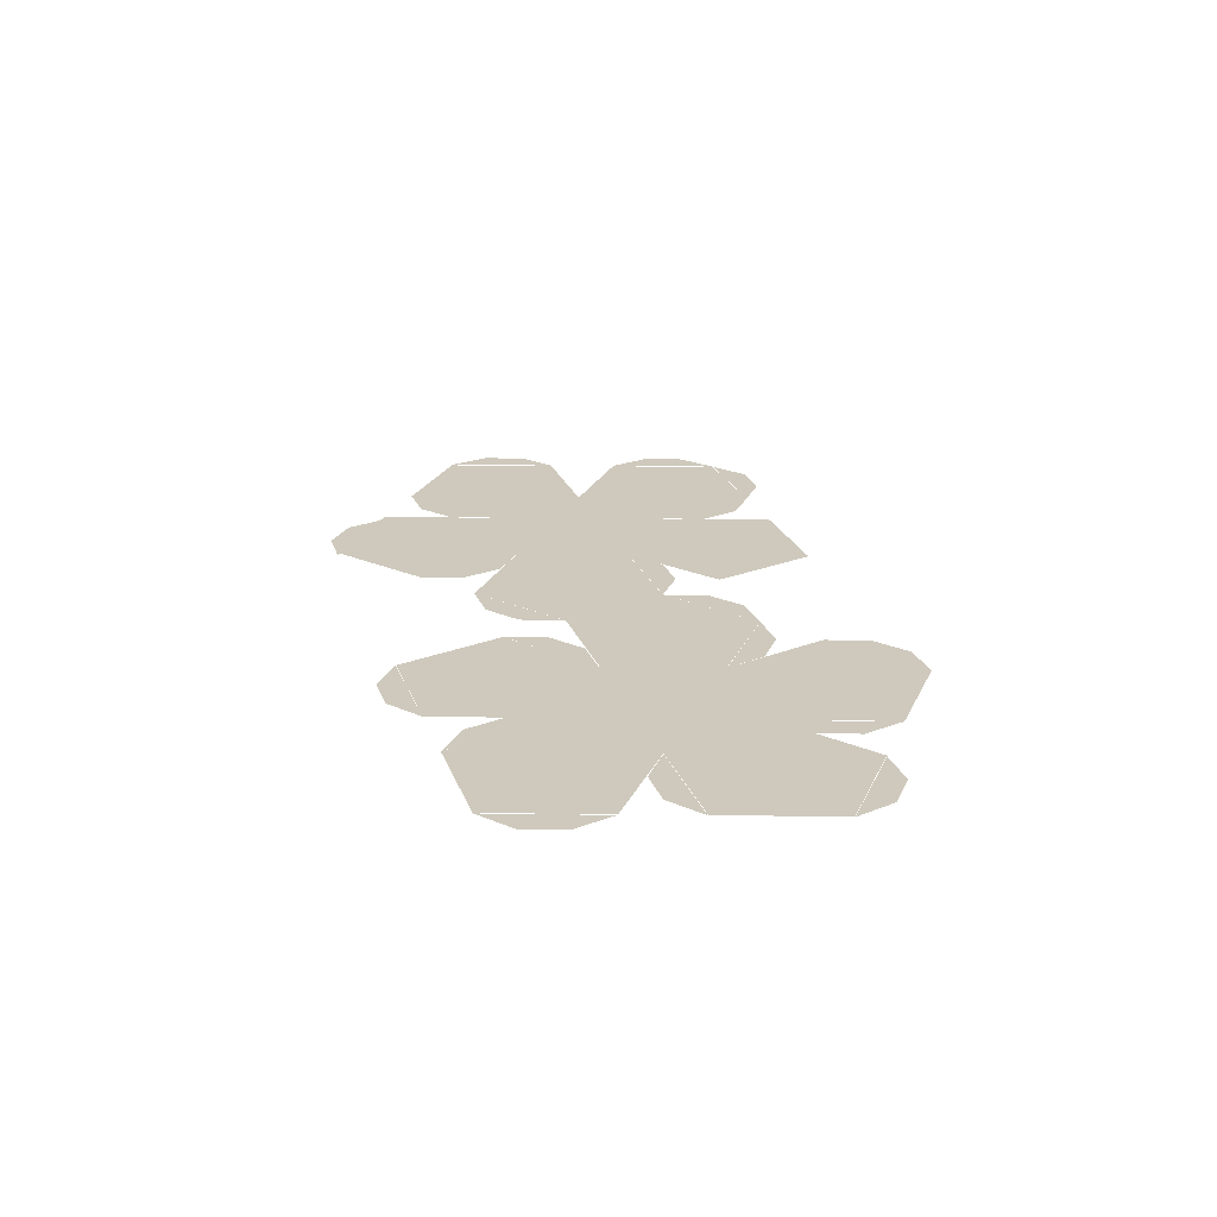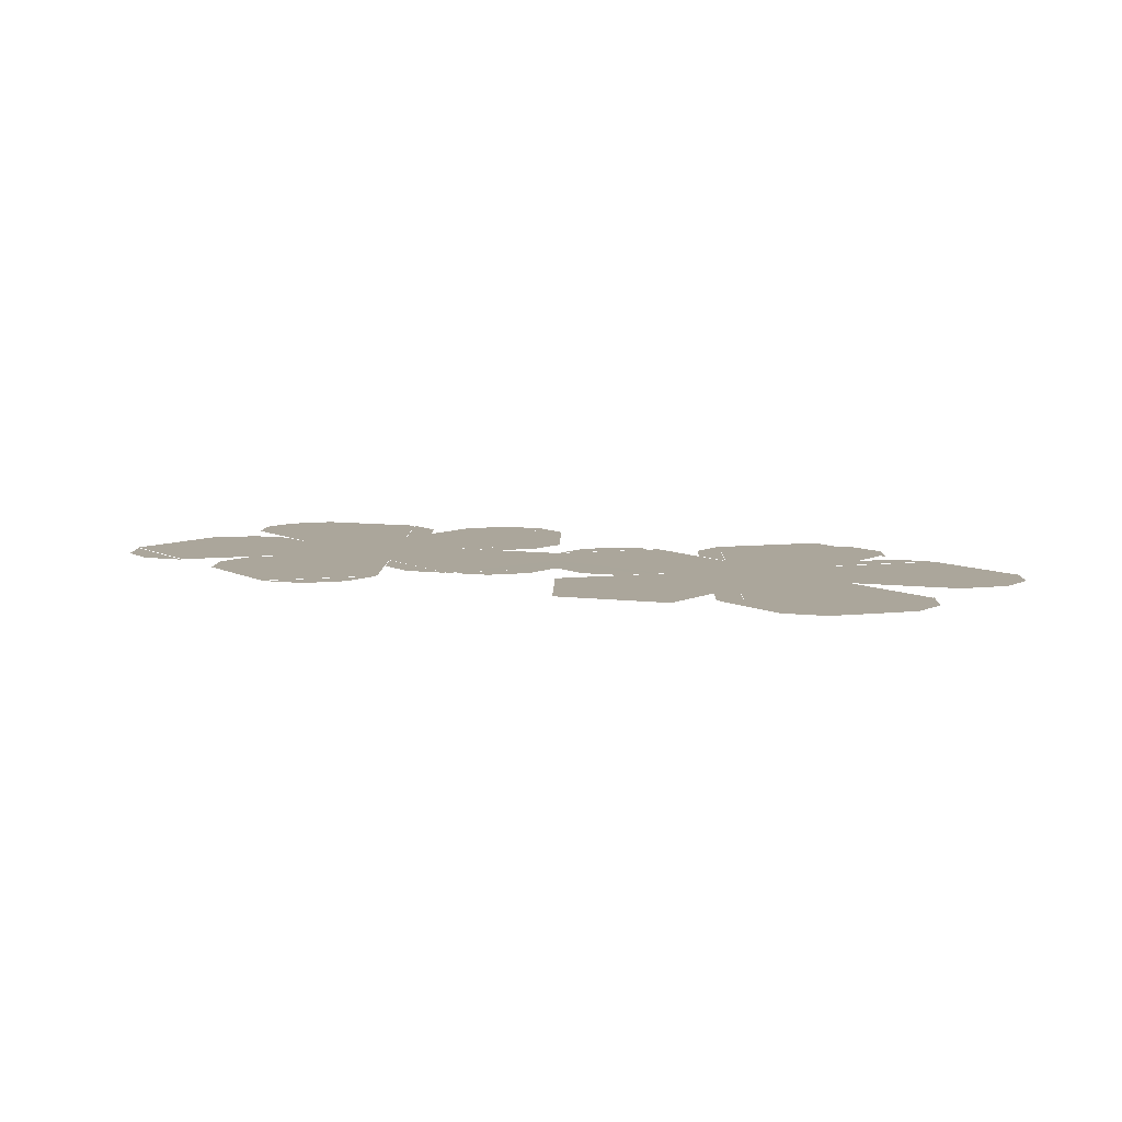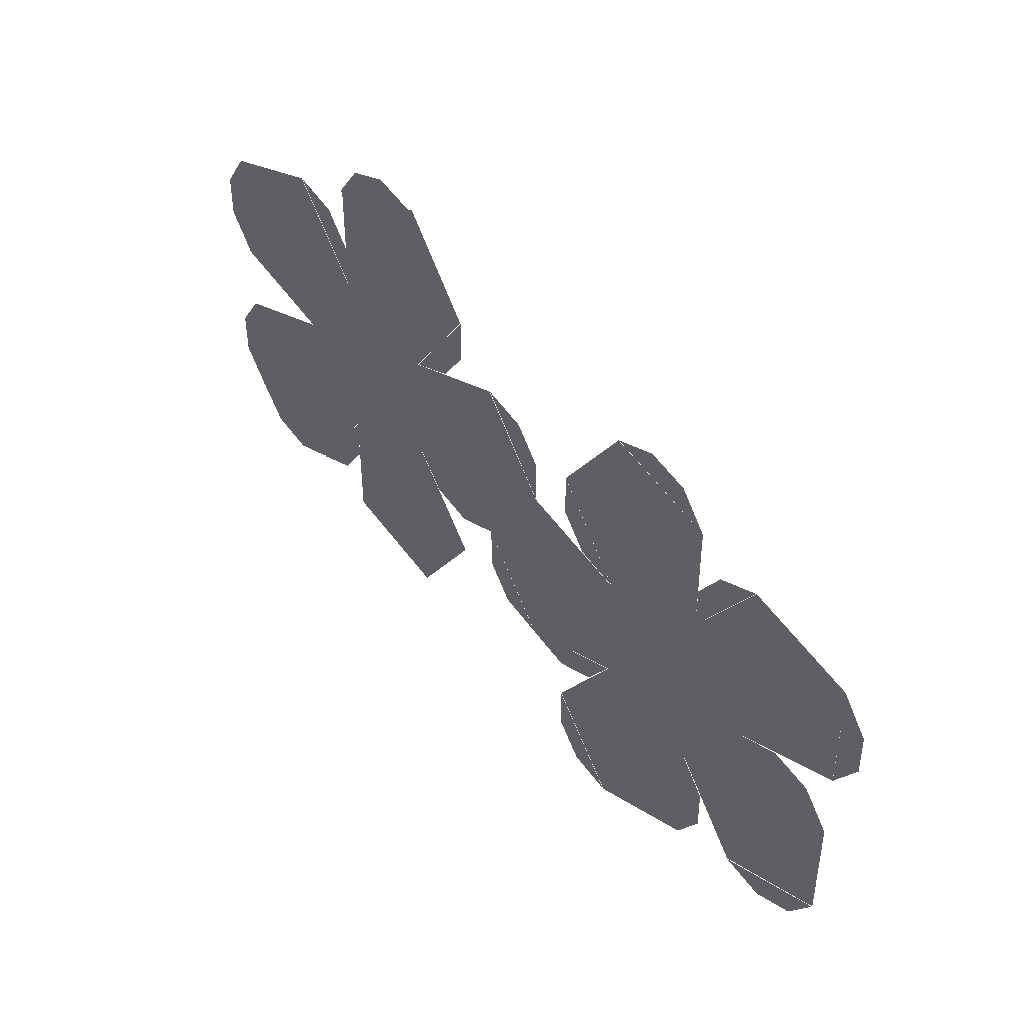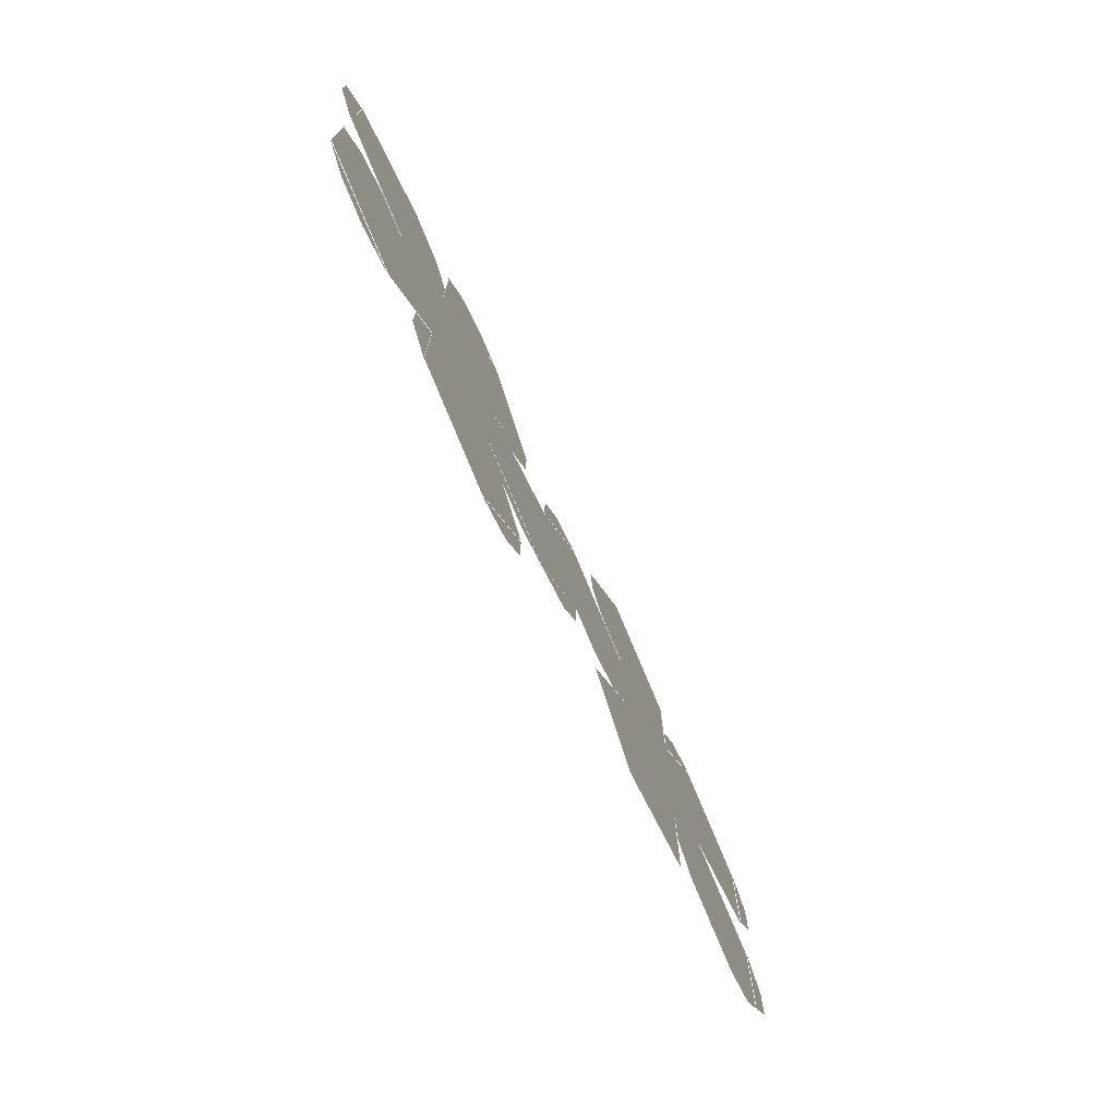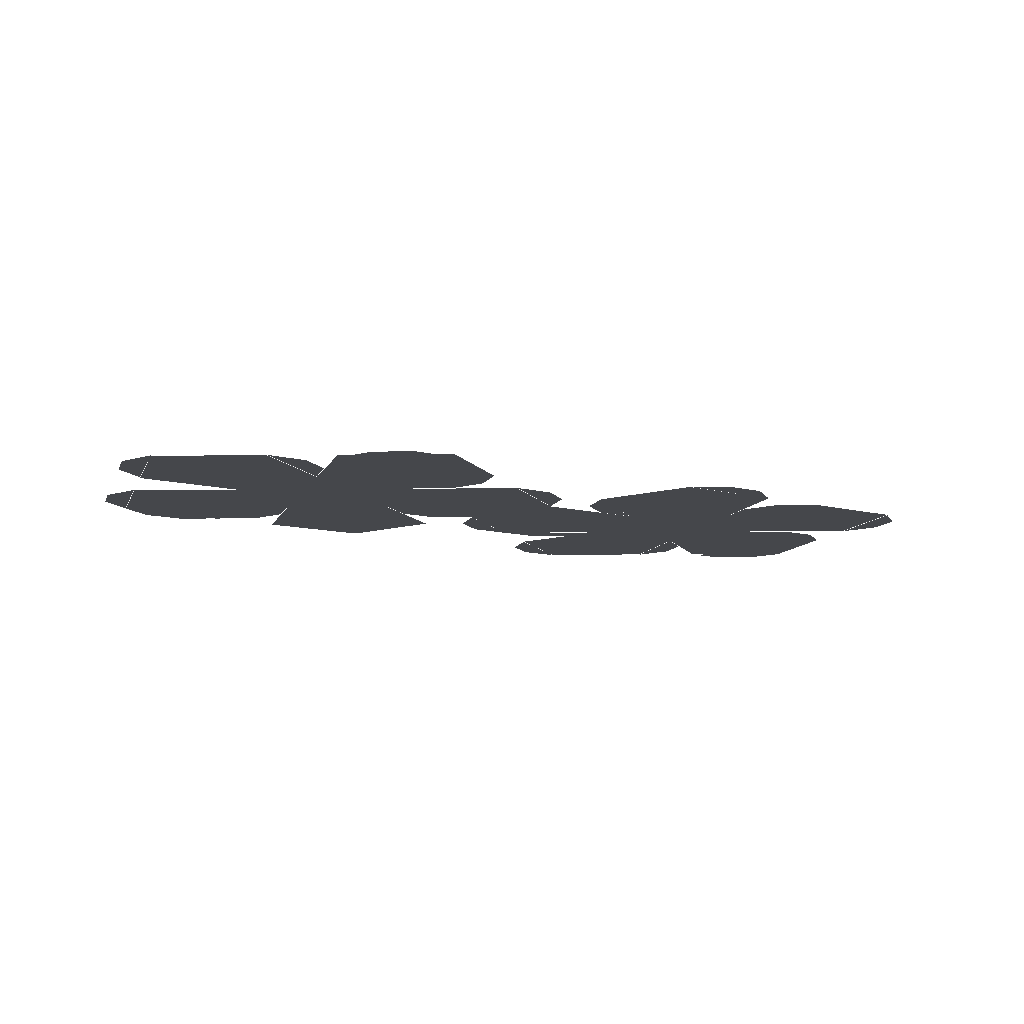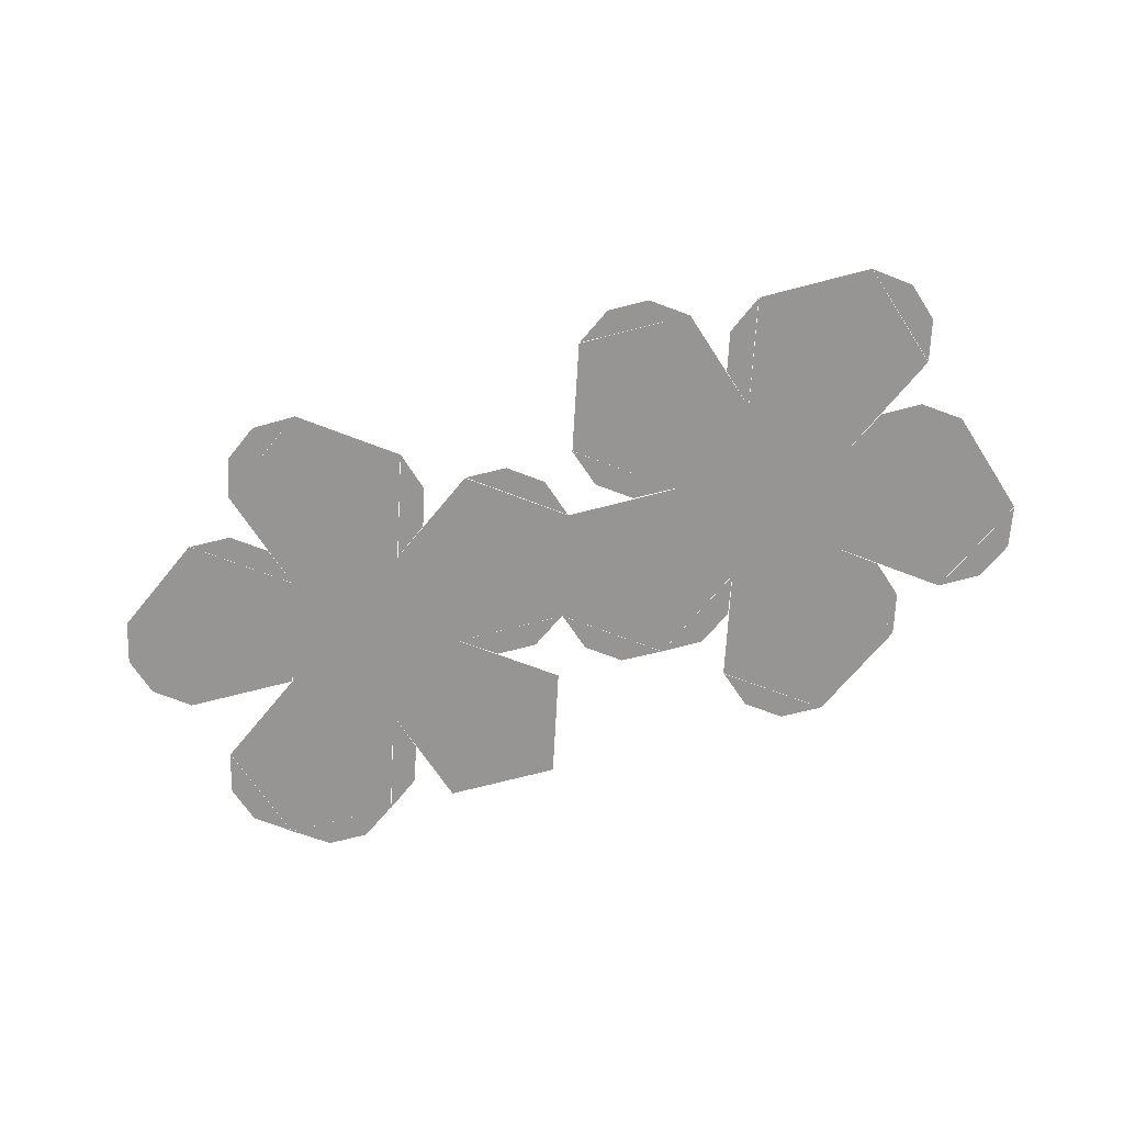
<metadata>
{"format":"obj","ext":"obj","renderer":"f3d","projection":"perspective","resolution":1024,"background":"white","views":[{"elev":22.4,"azim":91.2,"up":"+Y"},{"elev":7.9,"azim":-143.1,"up":"+Y"},{"elev":43.8,"azim":49.2,"up":"+Z"},{"elev":-74.6,"azim":114.4,"up":"+Z"},{"elev":-10.4,"azim":-16.5,"up":"+Y"},{"elev":-67.5,"azim":32.7,"up":"+Y"}]}
</metadata>
<code>
o Cube.003
v 1.539 0.002652 -1.121
v 2.723 0.005299 -2.734
v 2.717 0.004288 -1.498
v 1.549 0.004296 -3.121
v 0.8179 0.002653 -2.124
v 1.538 0.001638 0.1193
v 0.000787 -0.000327 -0.001152
v 0.3633 -0.000326 0.4994
v 0.3662 0.001634 -1.501
v -0.3618 -5e-06 -0.5017
v 2.714 0.002652 0.5024
v 3.443 0.004286 -0.4966
v 2.713 0.00164 1.739
v 1.537 -2e-06 2.12
v 0.8114 1e-06 1.119
v 4.615 0.004288 1.124
v 3.439 0.002635 1.504
v 4.617 0.005308 -0.1118
v 3.445 0.005924 -2.497
v 4.62 0.006432 -1.496
v 4.62 0.006937 -2.114
v 4.619 0.005927 -0.8778
v -1.539 -0.002931 1.114
v -1.539 -0.001788 -0.1176
v -0.3644 -0.001782 1.498
v -2.713 -0.002567 -0.5048
v -2.717 -0.004434 1.494
v -3.443 -0.004432 0.4937
v -0.8138 -0.00268 2.114
v -1.541 -0.004313 3.114
v -2.716 -0.00533 2.731
v -0.8078 0 -1.114
v -2.71 -0.002141 -1.123
v -2.707 -0.001634 -1.741
v -1.53 -2e-06 -2.118
v -4.617 -0.005319 0.1086
v -3.437 -0.002782 -1.506
v -3.075 -0.002671 -1.006
v -4.614 -0.004209 -1.127
v -2.717 -0.004434 1.494
v -3.443 -0.004432 2.494
v -3.443 -0.005921 0.4938
v -4.618 -0.006435 1.494
v -4.618 -0.00695 0.8757
v -4.619 -0.005921 2.112
v -3.443 -0.005176 1.494
f 1 2 3
f 1 4 2
f 1 5 4
f 6 7 8
f 9 7 10
f 6 9 7
f 6 9 1
f 11 6 1
f 11 1 3
f 11 3 12
f 13 14 15
f 13 15 6
f 13 6 11
f 16 17 11
f 16 11 12
f 16 12 18
f 12 3 19
f 12 19 20
f 19 20 21
f 12 20 22
f 23 24 25
f 25 24 7
f 24 7 10
f 25 7 8
f 26 24 23
f 26 23 27
f 26 27 28
f 27 23 29
f 27 29 30
f 27 30 31
f 32 33 34
f 32 26 33
f 32 34 35
f 32 24 26
f 36 37 38
f 36 38 26
f 36 26 28
f 36 39 37
f 40 42 46 41
f 41 46 42 43
f 42 43 44
f 41 43 45
o Plane.001
v -2.991 0.000447 2.334
v -3.436 0.000447 2.486
v -2.717 0.000447 1.495
v -2.723 0.000447 1.967
f 47 48 49 50
o Plane.002
v -2.429 -0.03335 3.113
v -2.709 -0.03335 2.735
v -1.546 -0.03335 3.117
v -1.998 -0.03335 3.255
f 51 52 53 54
o Plane.003_Plane.001
v -4.89 0.000447 1.26
v -4.62 0.000447 0.8799
v -4.619 0.000447 2.107
v -4.89 0.000447 1.714
f 55 56 57 58
o Plane.003_Plane.007
v -0.8171 0.000447 1.64
v -0.8123 0.000447 2.111
v -1.529 0.000447 1.118
v -1.082 0.000447 1.271
f 59 60 61 62
o Plane.009_Plane.015
v -0.08472 0.000447 -1.347
v 0.3612 0.000447 -1.498
v -0.3591 0.000447 -0.5082
v -0.3524 0.000447 -0.9805
f 63 64 65 66
o Plane.008_Plane.014
v 1.084 0.000447 0.281
v 1.531 0.000447 0.1313
v 0.808 0.000447 1.119
v 0.8158 0.000447 0.6472
f 67 68 69 70
o Plane.007_Plane.013
v 0.08911 0.000447 1.347
v -0.3568 0.000447 1.498
v 0.3638 0.000447 0.5079
v 0.3569 0.000447 0.9803
f 71 72 73 74
o Plane.006_Plane.012
v 3.898 0.000447 -0.3569
v 3.449 0.000447 -0.4977
v 4.614 0.000447 -0.8732
v 4.331 0.000447 -0.4955
f 75 76 77 78
o Plane.010_Plane.016
v 4.891 0.000445 0.7356
v 4.617 0.000445 1.119
v 4.623 0.000447 -0.1056
v 4.893 0.000445 0.2815
f 79 80 81 82
o Plane.011_Plane.017
v 1.249 0.000447 -1.503
v 1.531 0.000447 -1.126
v 0.3659 0.000447 -1.501
v 0.8167 0.000447 -1.643
f 83 84 85 86
o Plane.012_Plane.018
v 2.719 0.000447 0.9791
v 2.715 0.000447 0.5084
v 3.431 0.000445 1.502
v 2.984 0.000447 1.348
f 87 88 89 90
o Plane.013_Plane.019
v 1.993 0.000447 2.262
v 1.543 0.000447 2.123
v 2.707 0.000447 1.743
v 2.425 0.000445 2.121
f 91 92 93 94
o Plane.014_Plane.020
v 4.336 0.000447 -2.495
v 4.616 0.000447 -2.116
v 3.453 0.000447 -2.499
v 3.905 0.000447 -2.637
f 95 96 97 98
o Plane.015_Plane.021
v 2.991 0.000447 -1.885
v 2.717 0.000447 -1.502
v 2.723 0.000447 -2.726
v 2.994 0.000447 -2.339
f 99 100 101 102
o Plane.016_Plane.022
v -0.8184 0.000447 -0.641
v -0.3687 0.000447 -0.5019
v -1.532 0.000447 -0.1218
v -1.25 0.000447 -0.5006
f 103 104 105 106
o Plane.017_Plane.023
v 1.099 0.000447 -2.969
v 1.545 0.000447 -3.117
v 0.8192 0.000447 -2.132
v 0.8288 0.000447 -2.604
f 107 108 109 110
o Plane.018_Plane.024
v -4.89 0.000449 -0.7389
v -4.617 0.000449 -1.122
v -4.622 0.000447 0.1022
v -4.893 0.000449 -0.2848
f 111 112 113 114
o Plane.019_Plane.025
v -3.893 0.000449 -1.647
v -3.445 0.000449 -1.506
v -4.611 0.000449 -1.133
v -4.326 0.000449 -1.51
f 115 116 117 118
o Plane.020_Plane.026
v -2.719 0.000447 -0.9837
v -2.714 0.000447 -0.513
v -3.431 0.000449 -1.505
v -2.984 0.000447 -1.352
f 119 120 121 122

</code>
